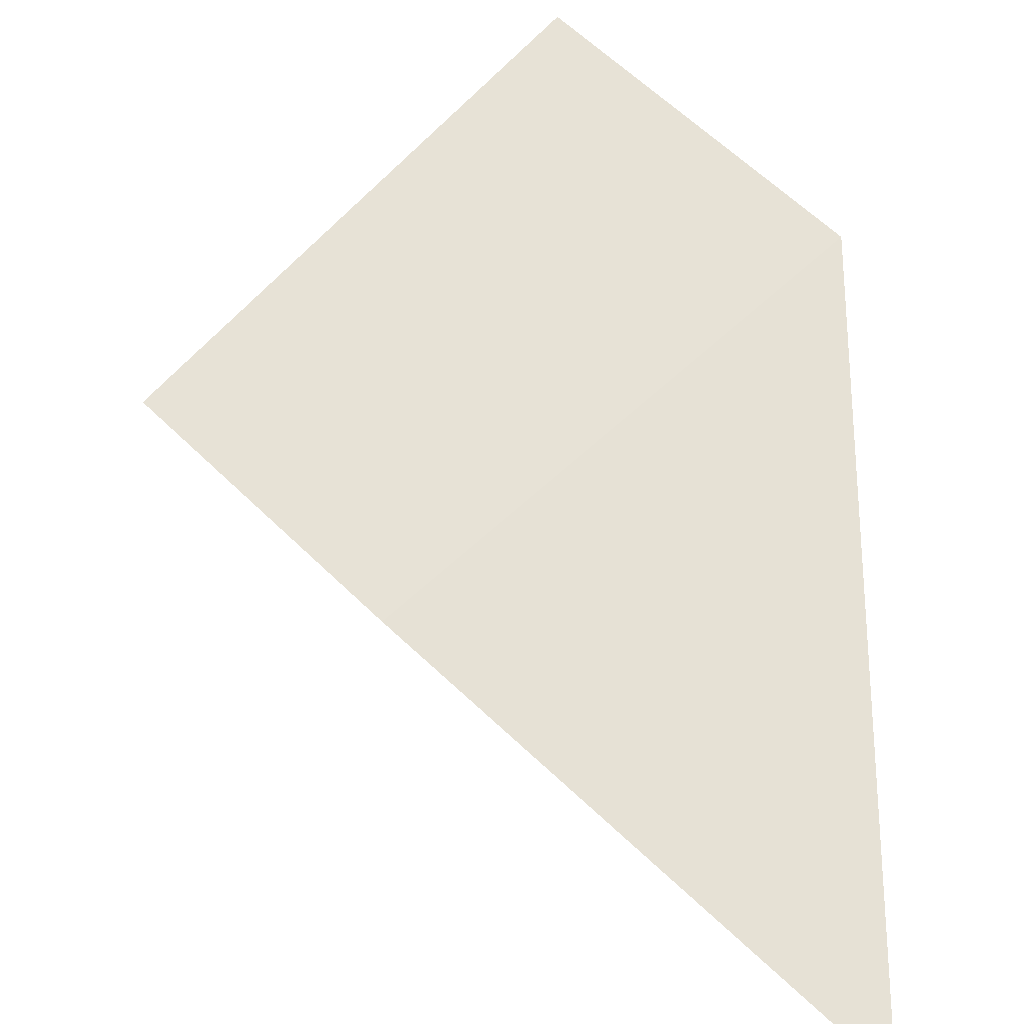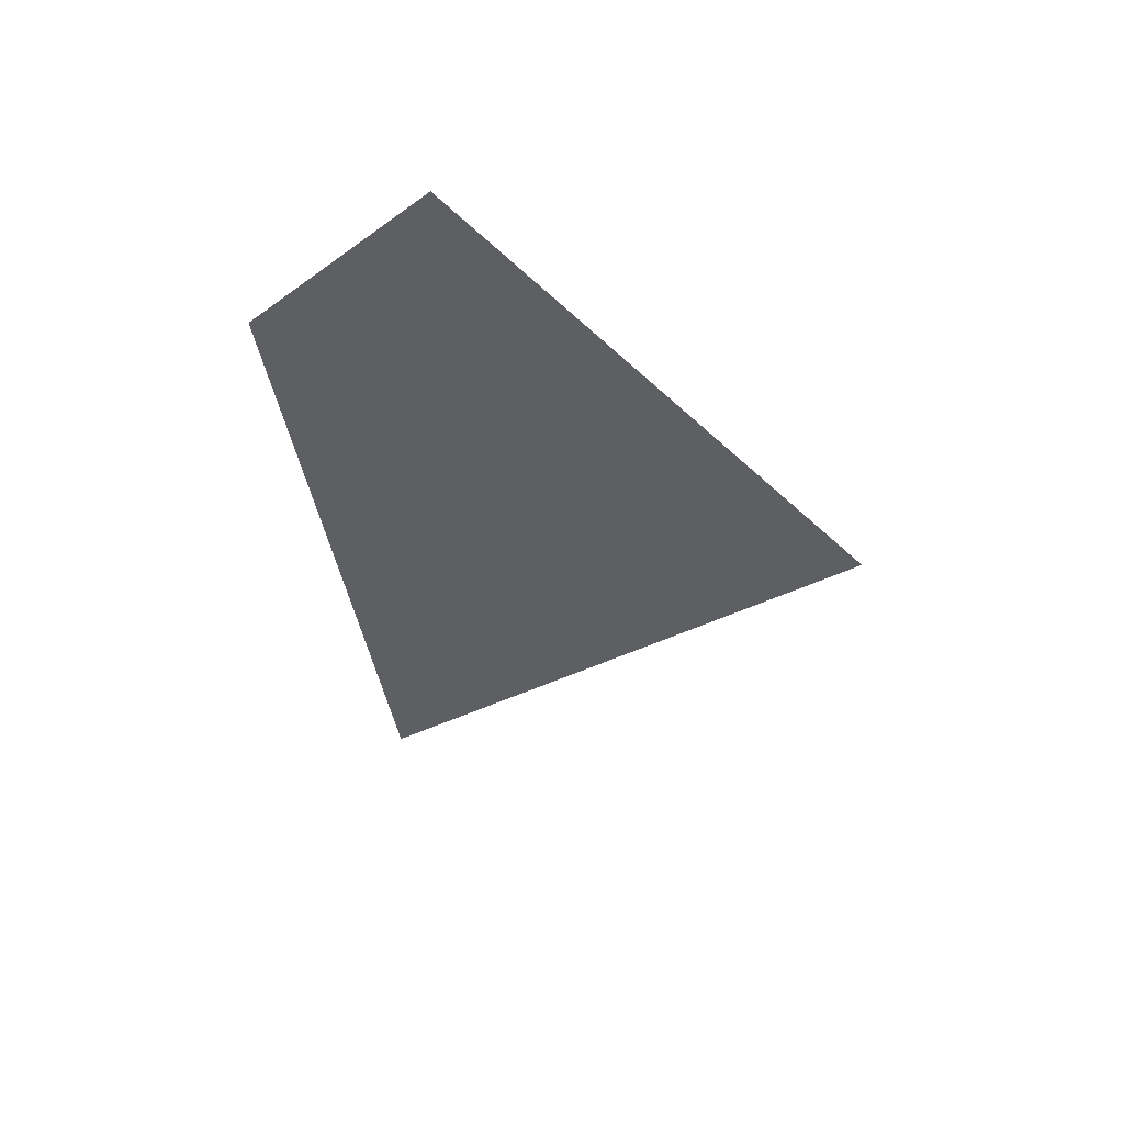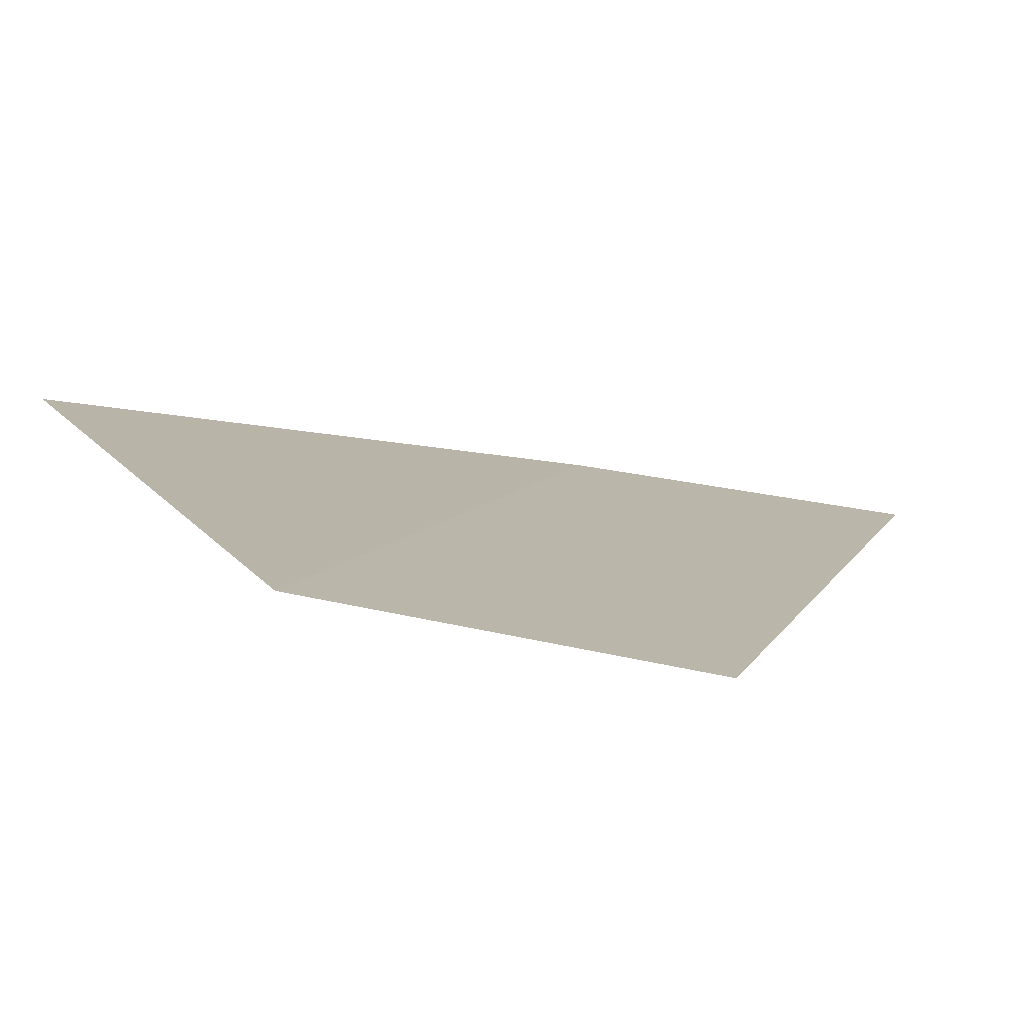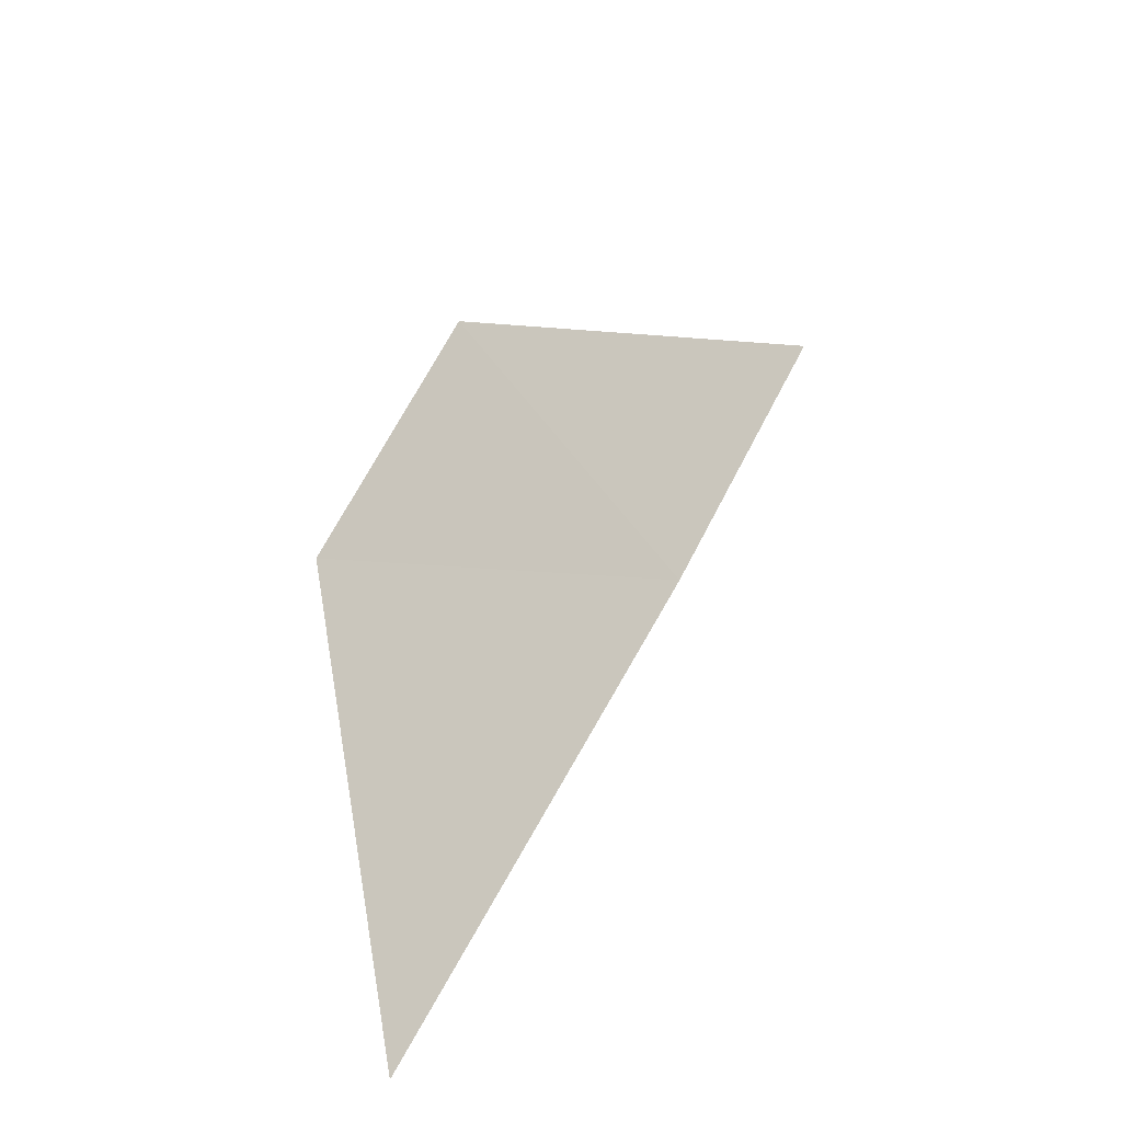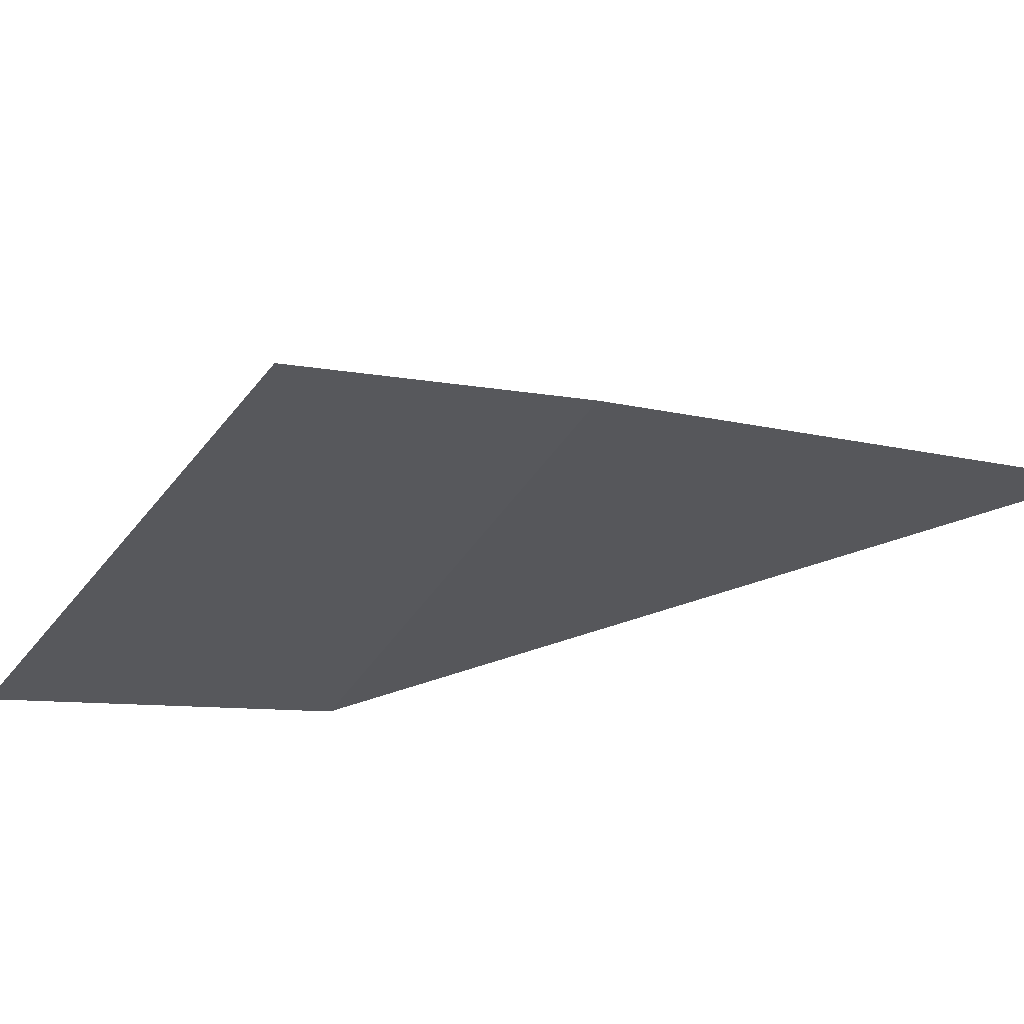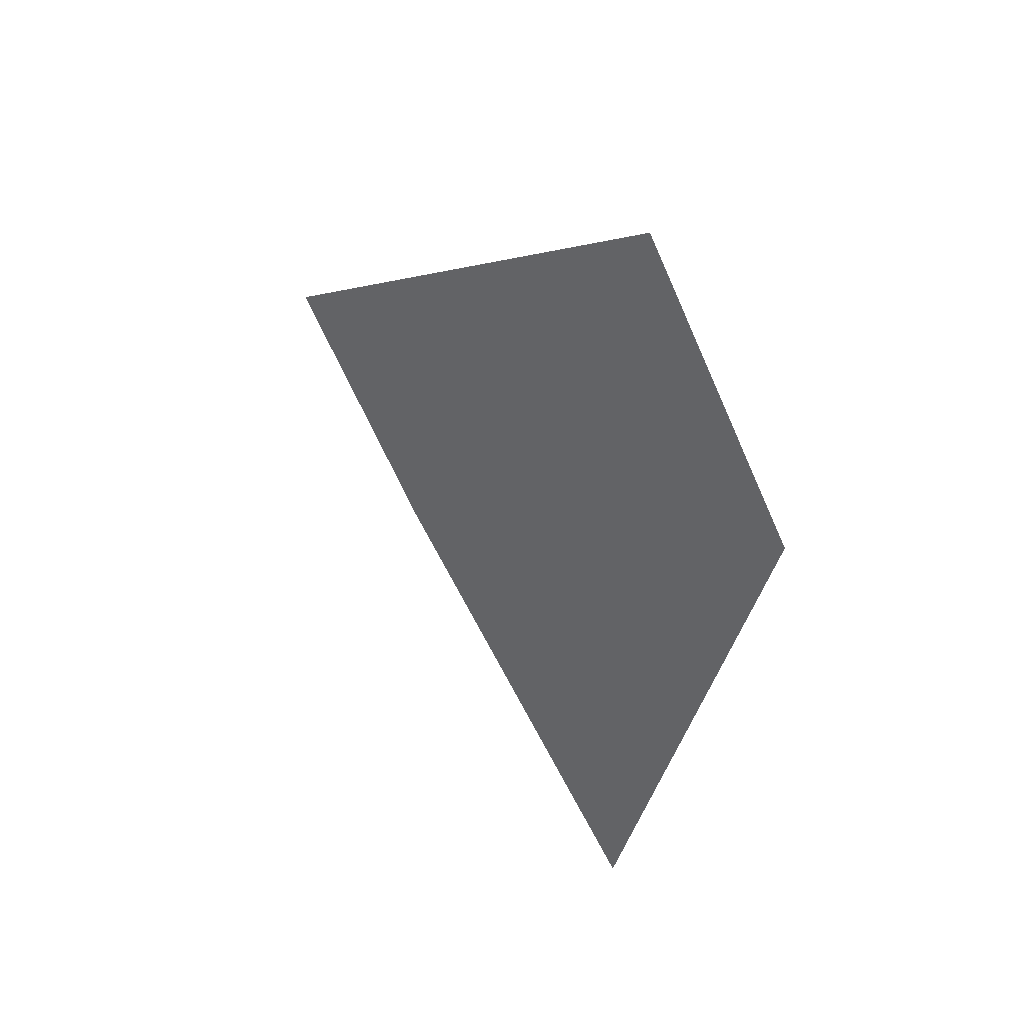
<metadata>
{"format":"obj","ext":"obj","renderer":"f3d","projection":"perspective","resolution":1024,"background":"white","views":[{"elev":76.9,"azim":176.2,"up":"+Y"},{"elev":43.4,"azim":24.1,"up":"+Z"},{"elev":0.9,"azim":-26.3,"up":"+Y"},{"elev":-59.1,"azim":36.2,"up":"+Z"},{"elev":-24.3,"azim":101.8,"up":"+Y"},{"elev":62.3,"azim":-138.4,"up":"+Z"}]}
</metadata>
<code>
v -13.69 4.393 11.69
v -13.52 4.355 11.88
v -13.86 4.265 12.21
v -14.02 4.45 11.34
v -14.06 4.313 11.99
f 1 2 3
f 1 5 4
f 1 3 5

</code>
